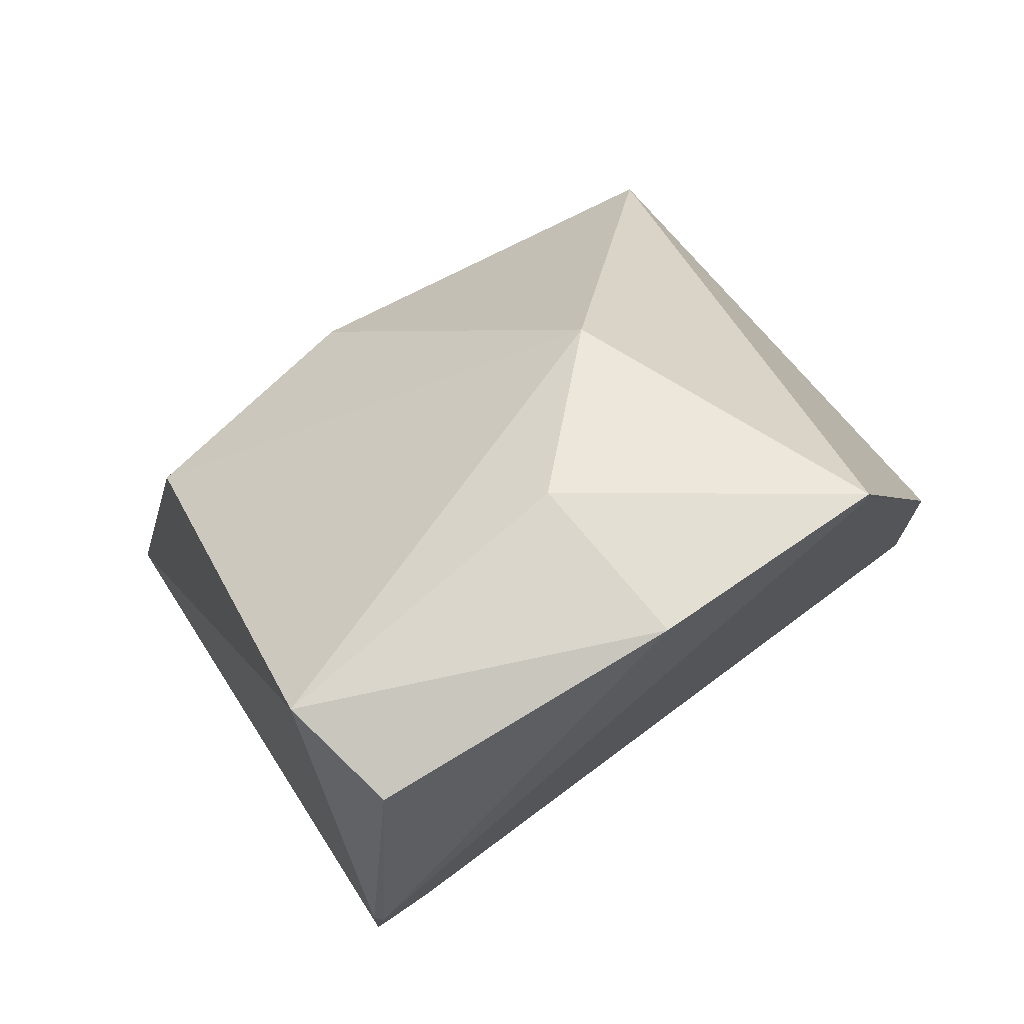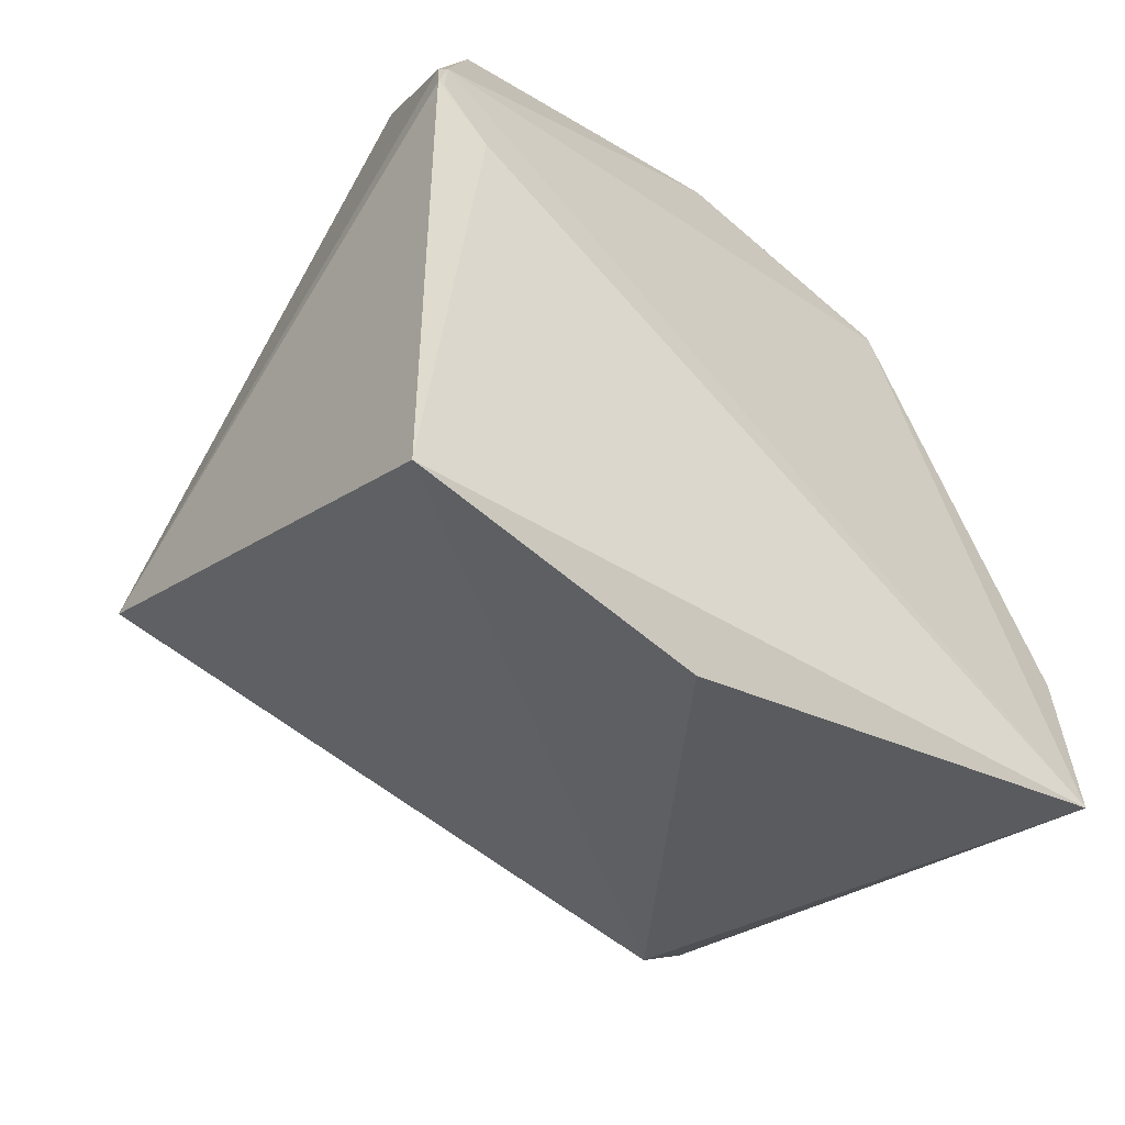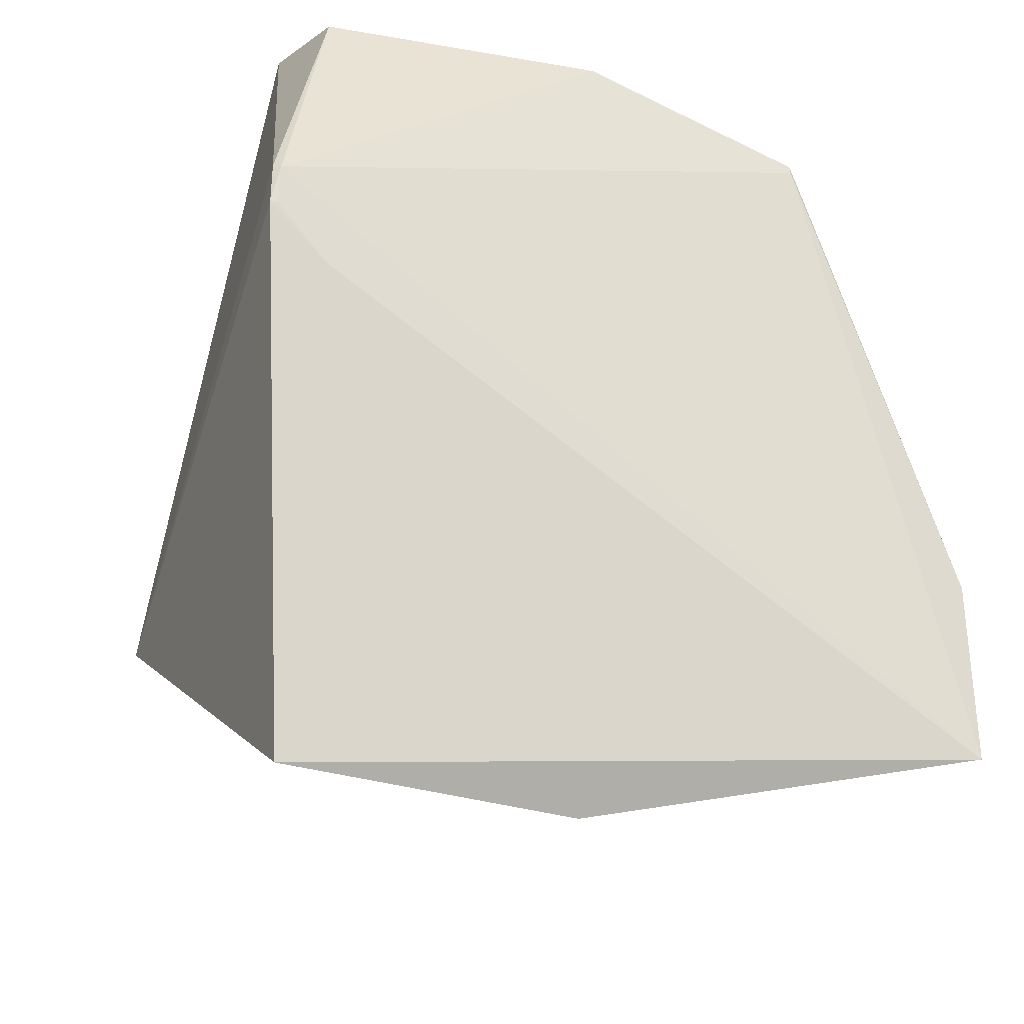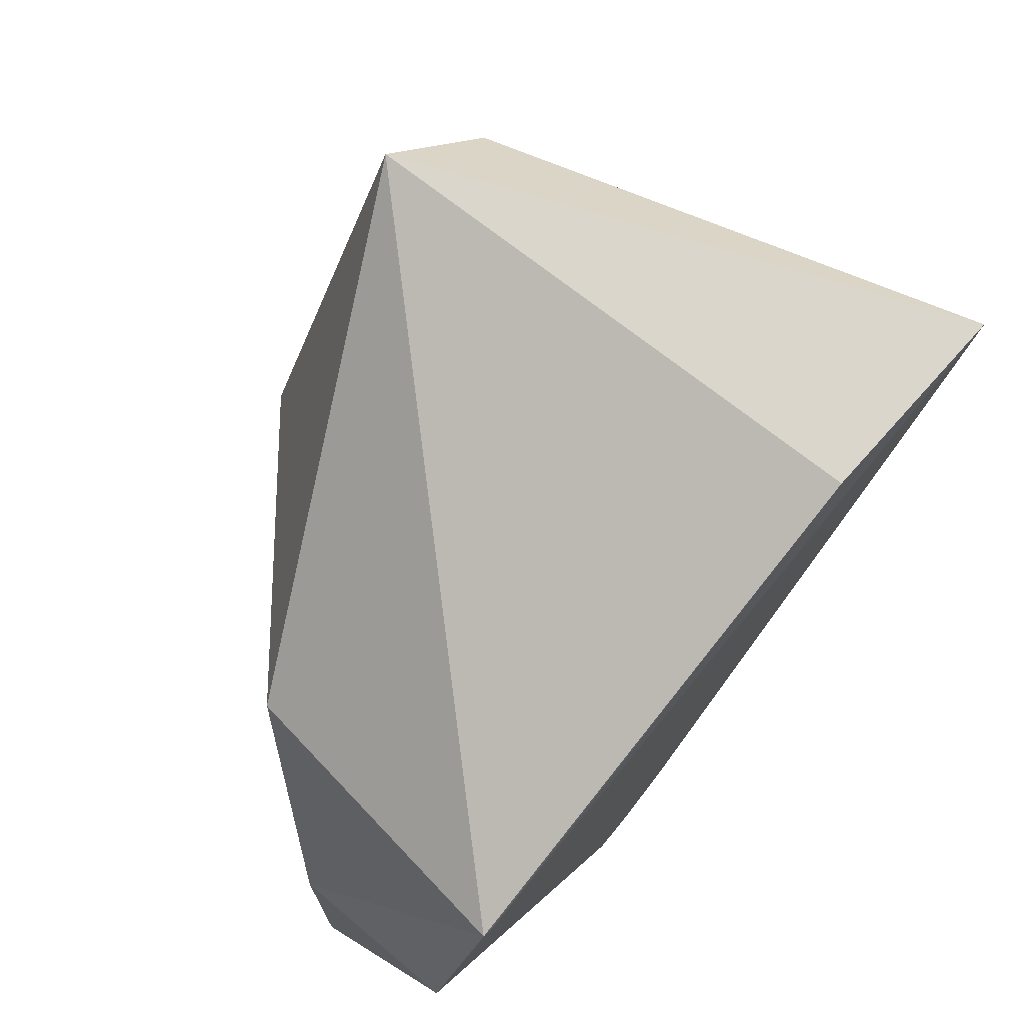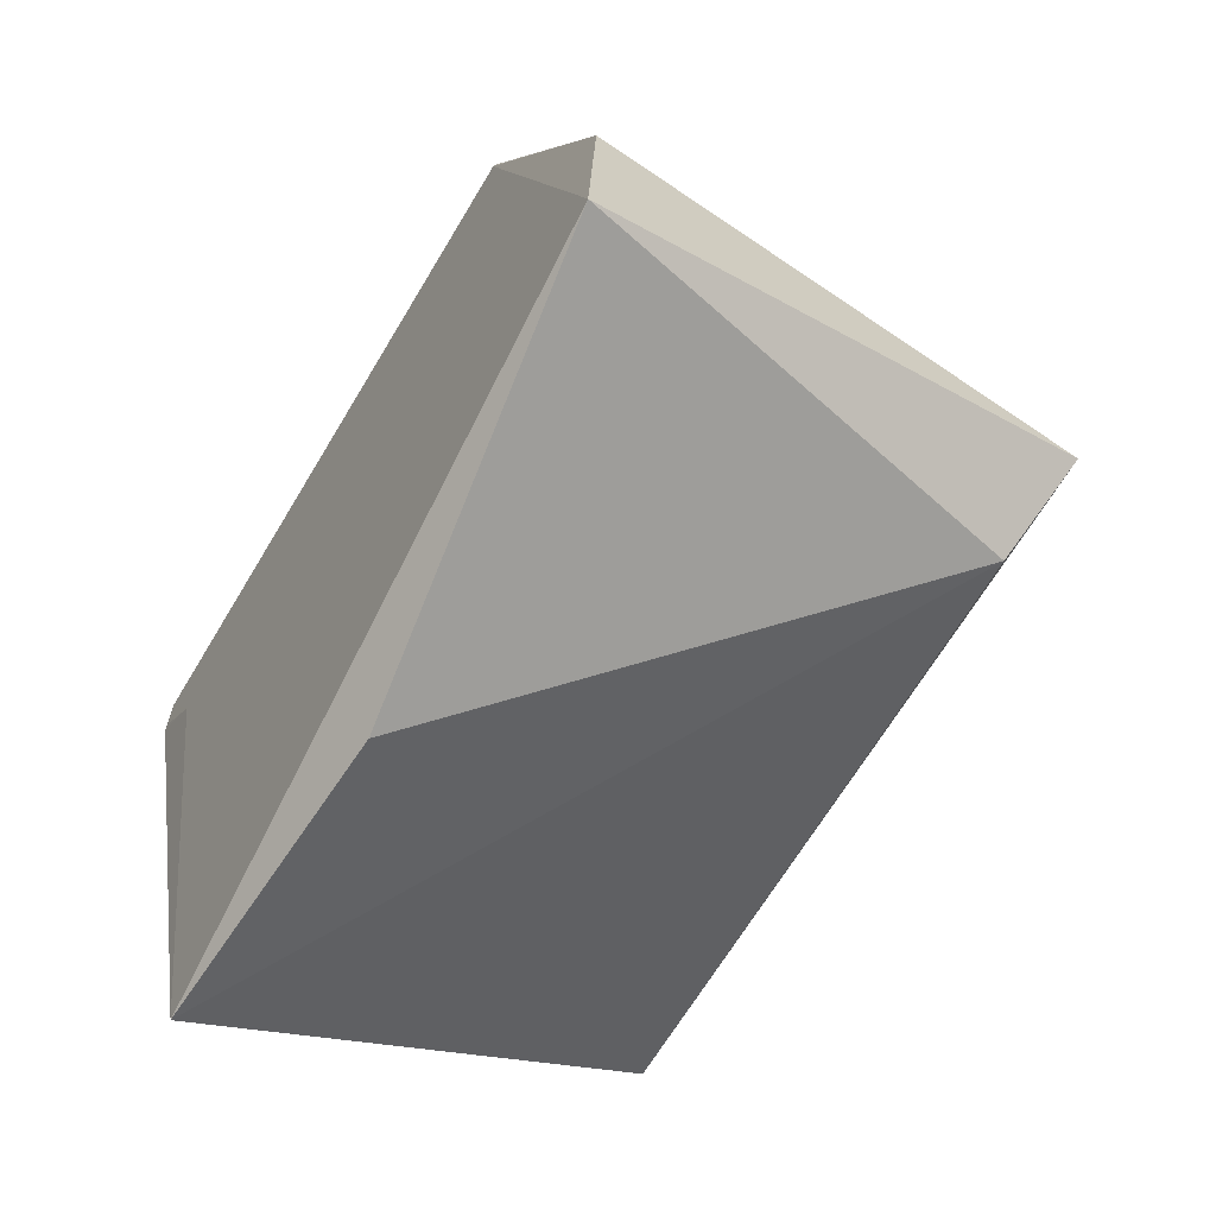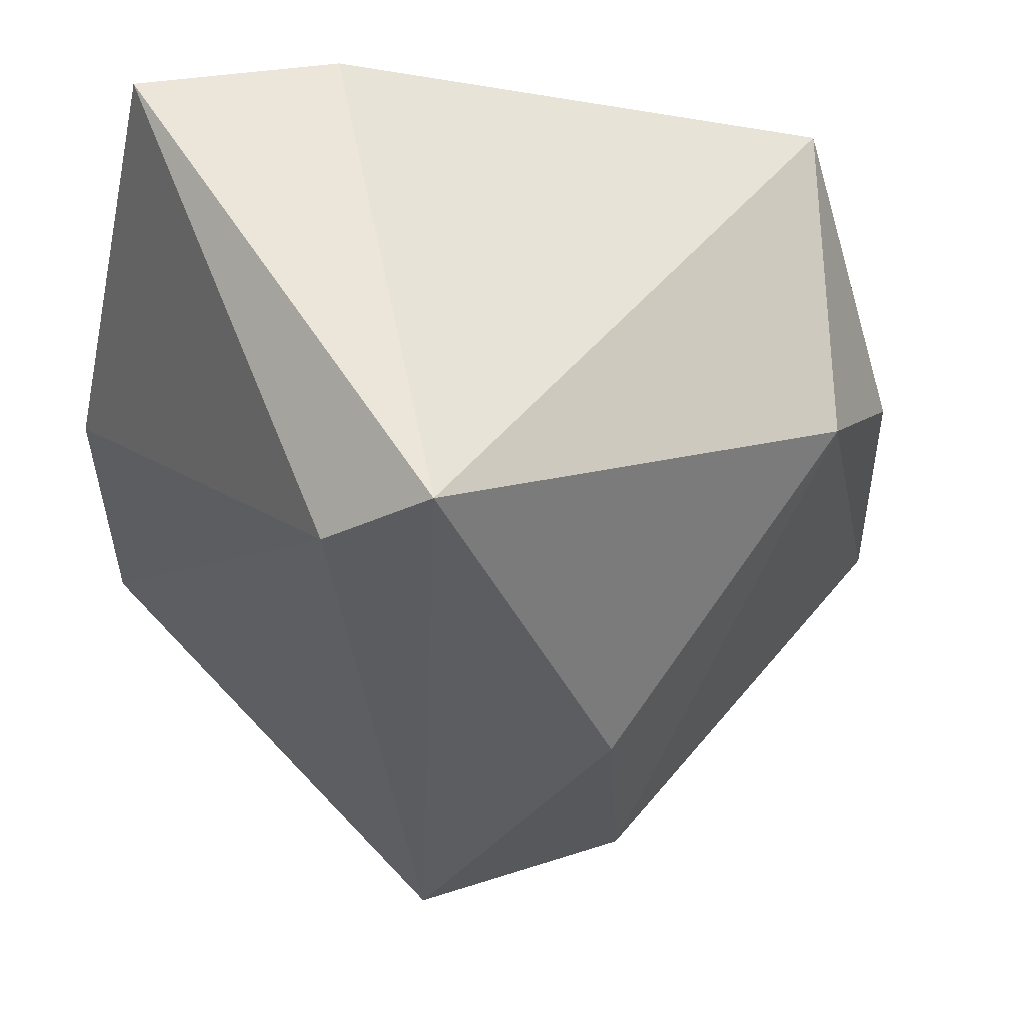
<metadata>
{"format":"obj","ext":"obj","renderer":"f3d","projection":"perspective","resolution":1024,"background":"white","views":[{"elev":75.5,"azim":50.5,"up":"+Z"},{"elev":-56.9,"azim":48.4,"up":"+Z"},{"elev":-28.3,"azim":63.4,"up":"+Z"},{"elev":75.3,"azim":40.4,"up":"+Y"},{"elev":-65.8,"azim":147.1,"up":"+Z"},{"elev":54.9,"azim":-99.0,"up":"+Y"}]}
</metadata>
<code>
v 0.04702 0.02489 0.0831
v 0.04805 -0.001555 0.06392
v 0.04815 0.0563 0.02848
v 0.04276 0.02488 0.02031
v 0.009389 0.006859 0.05753
v 0.04304 0.002188 0.02031
v 0.04819 0.04278 0.0781
v 0.0354 0.002168 0.08405
v 0.01268 0.04885 0.03722
v 0.04797 0.002359 0.05674
v 0.008951 0.002229 0.04199
v 0.04367 0.003233 0.08202
v 0.0254 0.03575 0.07603
v 0.01027 0.0552 0.04444
v 0.04793 -0.002185 0.06078
v 0.04753 -0.002006 0.06417
v 0.03465 0.02475 0.0832
v 0.04776 0.05644 0.04295
v 0.0481 0.04277 0.07875
v 0.007728 0.02477 0.05628
v 0.04799 -0.001682 0.06084
f 6 4 3
f 7 1 2
f 7 2 3
f 9 3 4
f 9 4 6
f 10 6 3
f 10 3 2
f 11 9 6
f 11 8 5
f 12 2 1
f 12 1 8
f 13 5 8
f 14 3 9
f 14 9 11
f 15 6 10
f 15 11 6
f 16 12 8
f 16 2 12
f 16 15 2
f 16 8 11
f 16 11 15
f 17 13 8
f 17 8 1
f 18 7 3
f 18 3 14
f 19 14 13
f 19 18 14
f 19 7 18
f 19 13 17
f 19 17 1
f 19 1 7
f 20 5 13
f 20 13 14
f 20 14 11
f 20 11 5
f 21 15 10
f 21 10 2
f 21 2 15

</code>
